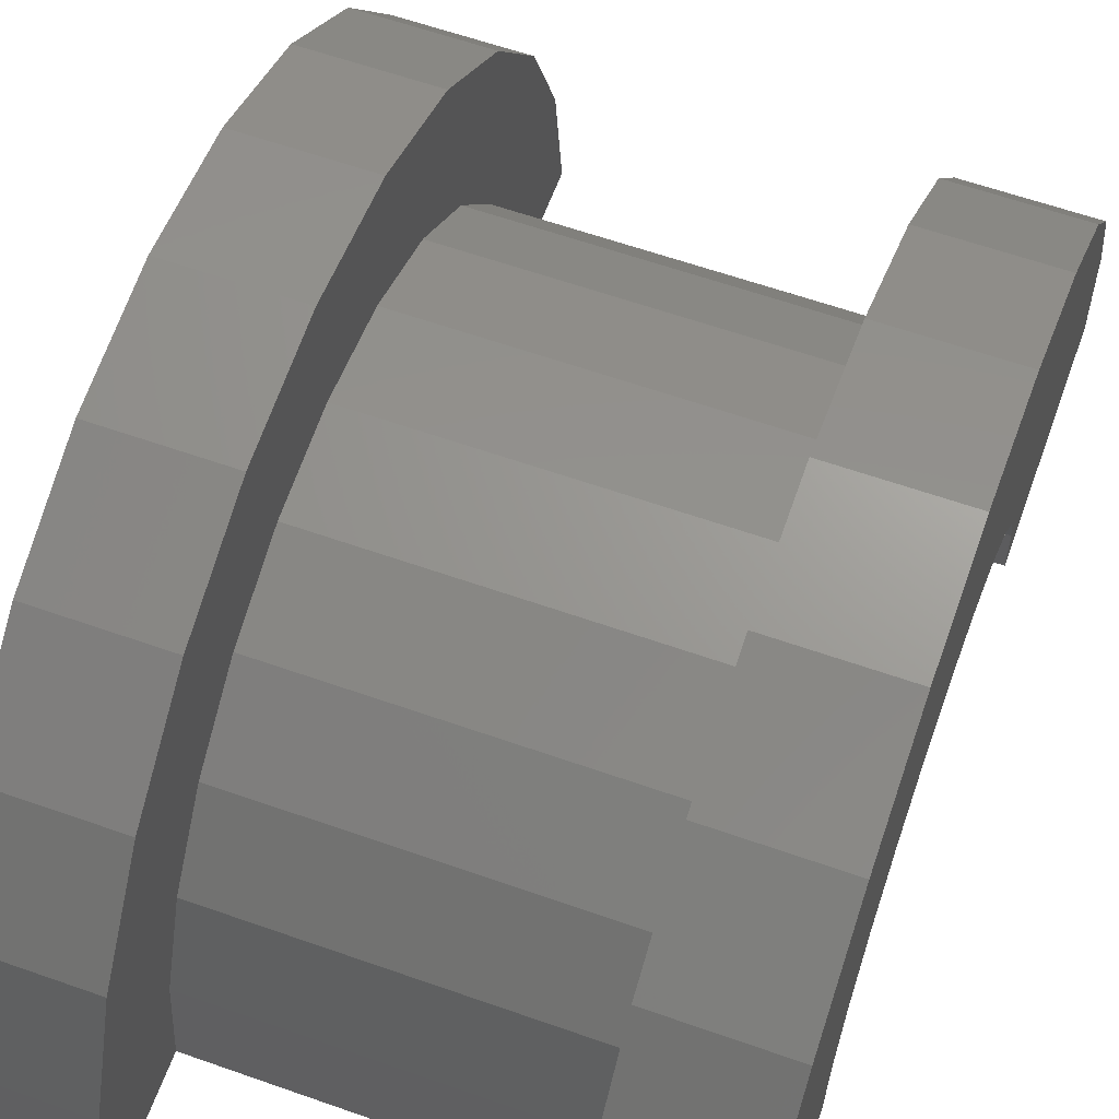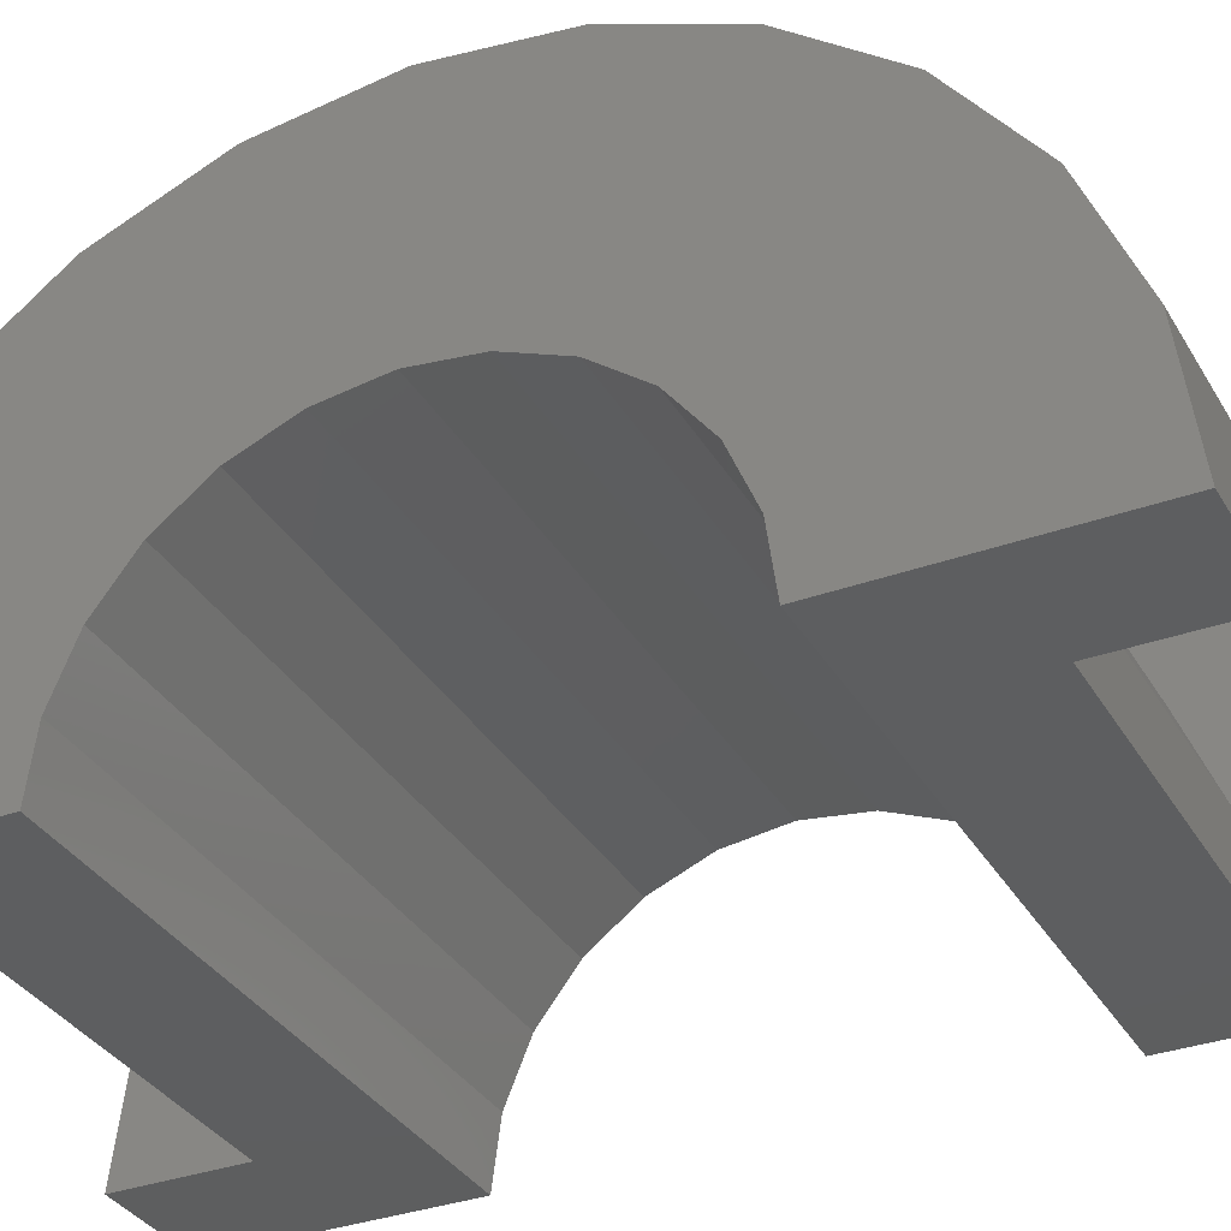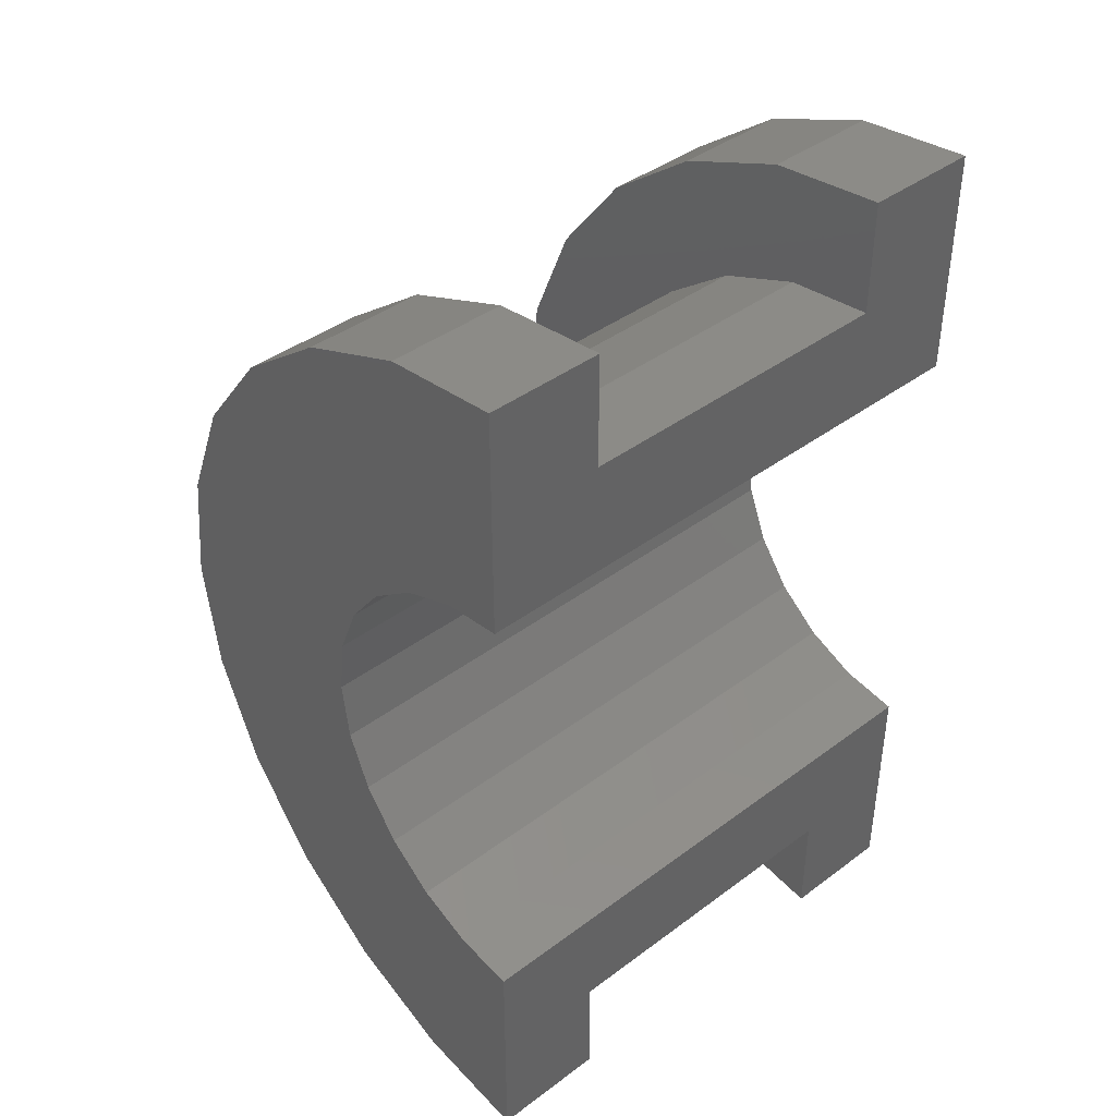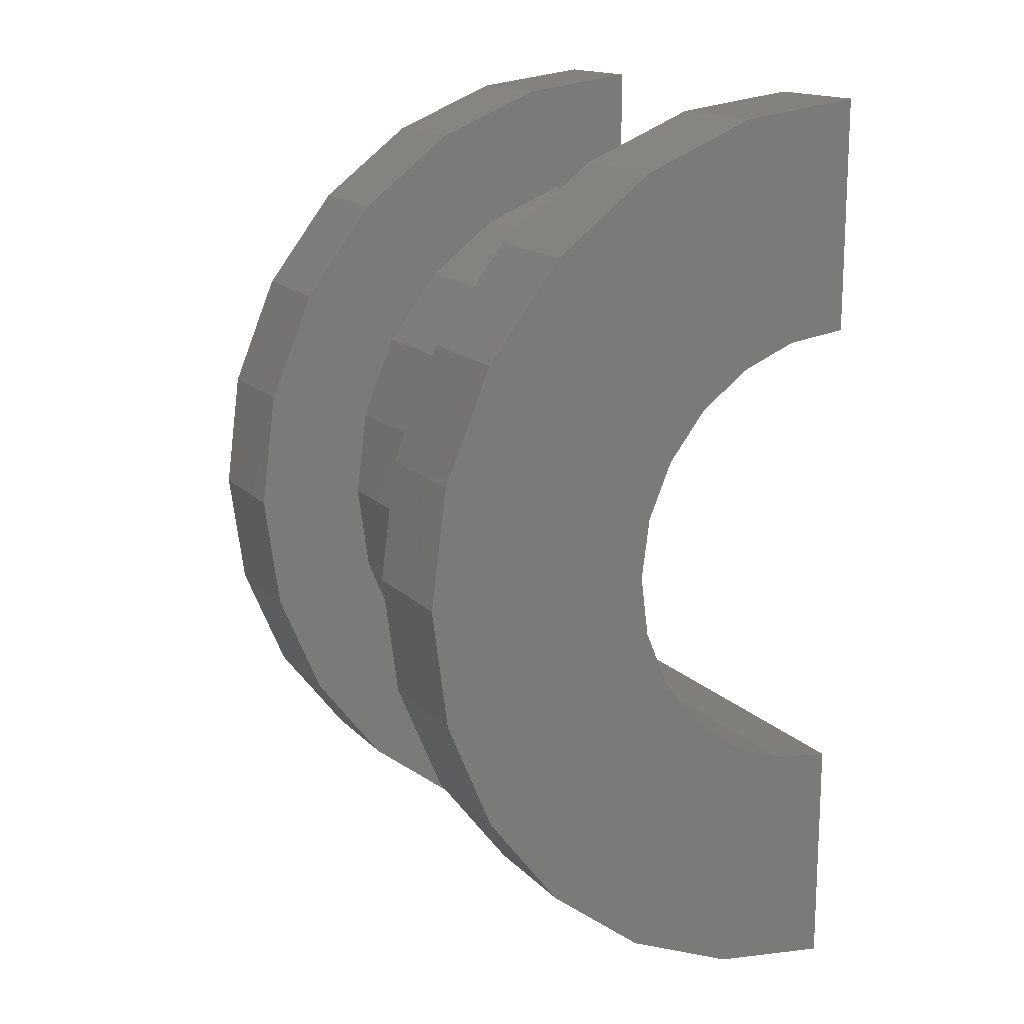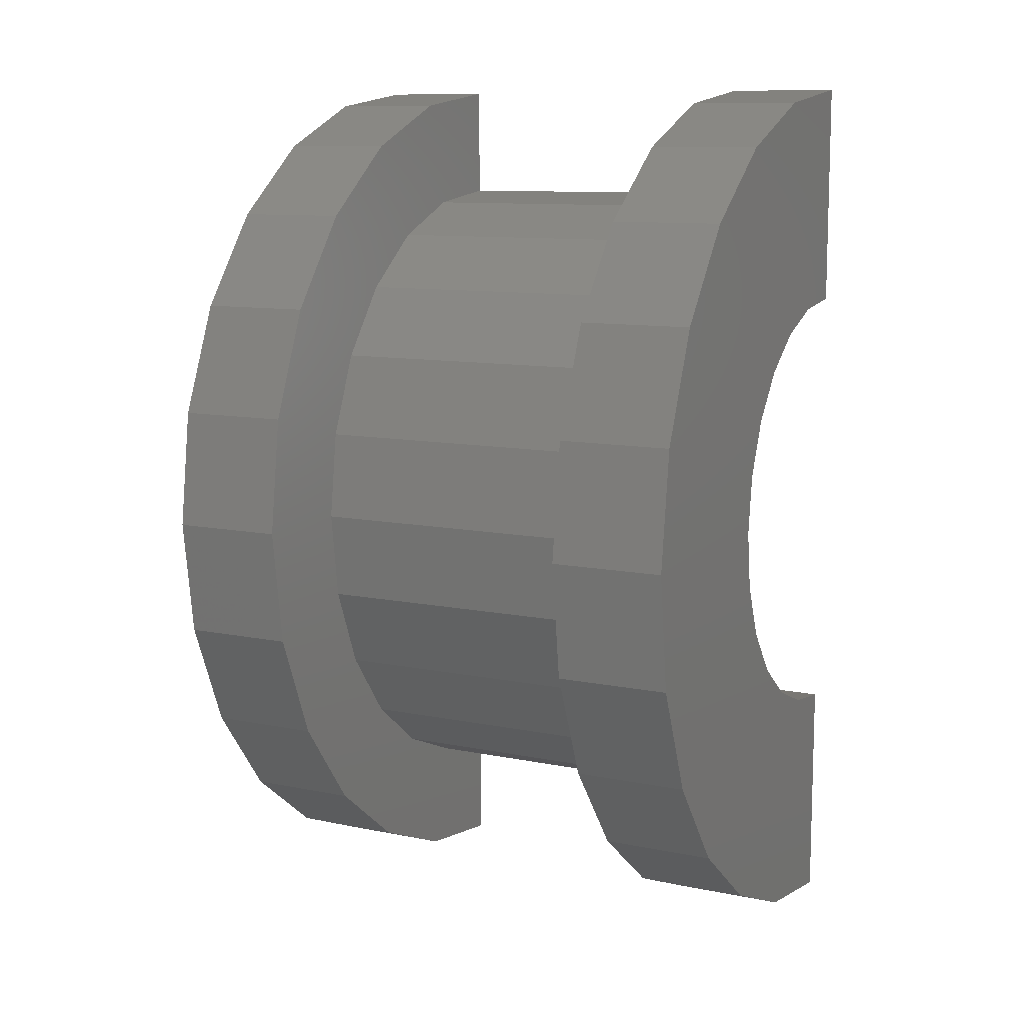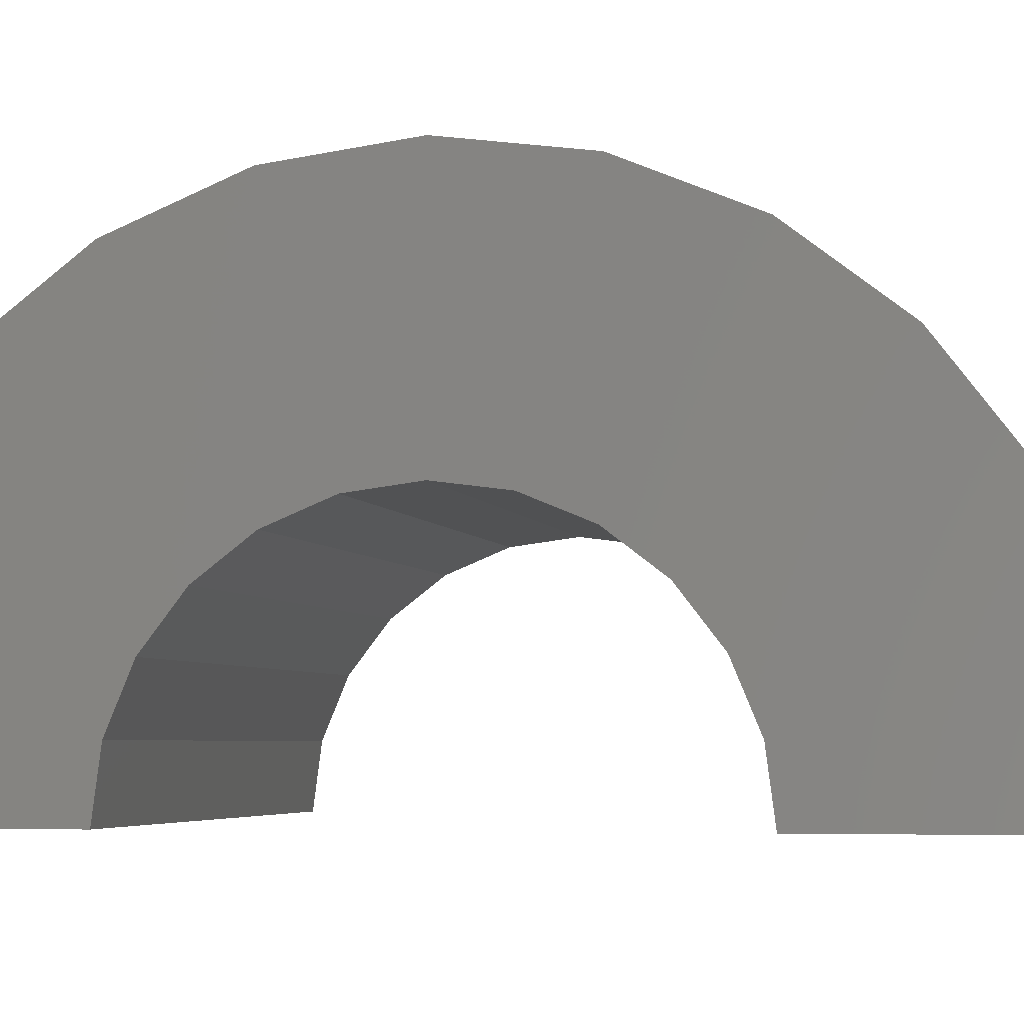
<metadata>
{"format":"stl","ext":"stl","renderer":"f3d","projection":"perspective","resolution":1024,"background":"white","views":[{"elev":61.0,"azim":-160.2,"up":"+Z"},{"elev":-33.9,"azim":-63.8,"up":"+Z"},{"elev":41.3,"azim":137.9,"up":"+Y"},{"elev":15.5,"azim":62.5,"up":"+Y"},{"elev":10.4,"azim":27.4,"up":"+Y"},{"elev":-4.4,"azim":101.7,"up":"+Z"}]}
</metadata>
<code>
# stl→obj: 116 verts, 228 faces
v 1 0.7765 2.898
v 3.843 0 3
v 3.843 0.7765 2.898
v 1 0 3
v 3.843 3 0
v 1 3 2.22e-16
v 3.843 3 8.533e-16
v 1 3 0
v 1 -2.898 0.7765
v 3.843 -3 8.533e-16
v 3.843 -2.898 0.7765
v 1 -3 2.22e-16
v 3.843 2.598 1.5
v 1 2.121 2.121
v 3.843 2.121 2.121
v 1 2.598 1.5
v 3.843 1.5 2.598
v 1 1.5 2.598
v 3.843 2.898 0.7765
v 1 2.898 0.7765
v 1 -2.598 1.5
v 3.843 -2.121 2.121
v 1 -2.121 2.121
v 3.843 -2.598 1.5
v -1.149e-16 1.932 0.5176
v -2.299e-16 3.864 1.035
v 0 4 0
v -4.441e-16 3.464 2
v 0 2 0
v -2.22e-16 1.732 1
v -6.28e-16 2.828 2.828
v -3.14e-16 1.414 1.414
v -7.692e-16 2 3.464
v -3.846e-16 1 1.732
v -8.579e-16 1.035 3.864
v -4.29e-16 0.5176 1.932
v -4.441e-16 0 2
v -8.882e-16 0 4
v -4.29e-16 -0.5176 1.932
v -8.579e-16 -1.035 3.864
v -3.846e-16 -1 1.732
v -7.692e-16 -2 3.464
v -3.14e-16 -1.414 1.414
v -6.28e-16 -2.828 2.828
v -2.22e-16 -1.732 1
v -4.441e-16 -3.464 2
v -1.149e-16 -1.932 0.5176
v -2.299e-16 -3.864 1.035
v 0 -2 0
v 0 -4 0
v 1 -3 0
v 3.843 -3 0
v 1 -1.5 2.598
v 3.843 -1.5 2.598
v 3.843 -0.7765 2.898
v 1 -0.7765 2.898
v 4.843 0 2
v 4.843 0.5176 1.932
v 4.843 -2 1.075e-15
v 4.843 -2 0
v 4.843 -1.932 0.5176
v 4.843 2 0
v 4.843 2 1.075e-15
v 4.843 1.932 0.5176
v 4.843 1 1.732
v 4.843 -0.5176 1.932
v 4.843 1.414 1.414
v 4.843 1.732 1
v 4.843 -1.732 1
v 4.843 -1.414 1.414
v 4.843 -1 1.732
v 1 1.035 3.864
v 1 2 3.464
v 1 -3.464 2
v 1 -3.864 1.035
v 1 4 0
v 1 4 2.22e-16
v 1 3.864 1.035
v 1 3.464 2
v 1 2.828 2.828
v 1 -1.035 3.864
v 1 -2 3.464
v 1 -2.828 2.828
v 1 0 4
v 1 -4 2.22e-16
v 1 -4 0
v 3.843 -3.864 1.035
v 4.843 -3.464 2
v 3.843 -3.464 2
v 4.843 -3.864 1.035
v 4.843 4 0
v 3.843 4 8.533e-16
v 4.843 4 1.075e-15
v 3.843 4 0
v 4.843 3.864 1.035
v 3.843 3.464 2
v 4.843 3.464 2
v 3.843 3.864 1.035
v 3.843 2.828 2.828
v 4.843 2 3.464
v 4.843 2.828 2.828
v 3.843 2 3.464
v 3.843 -1.035 3.864
v 4.843 -2 3.464
v 4.843 -1.035 3.864
v 3.843 -2 3.464
v 4.843 -2.828 2.828
v 3.843 -2.828 2.828
v 3.843 -4 8.533e-16
v 3.843 -4 0
v 3.843 1.035 3.864
v 3.843 0 4
v 4.843 0 4
v 4.843 1.035 3.864
v 4.843 -4 1.075e-15
v 4.843 -4 0
f 1 2 3
f 2 1 4
f 5 6 7
f 6 5 8
f 9 10 11
f 10 9 12
f 13 14 15
f 14 13 16
f 14 17 15
f 17 14 18
f 19 16 13
f 16 19 20
f 21 22 23
f 22 21 24
f 25 26 27
f 26 25 28
f 25 27 29
f 30 28 25
f 28 30 31
f 32 31 30
f 31 32 33
f 34 33 32
f 33 34 35
f 36 35 34
f 37 35 36
f 37 38 35
f 39 38 37
f 40 39 41
f 39 40 38
f 42 41 43
f 44 43 45
f 46 45 47
f 41 42 40
f 48 47 49
f 43 44 42
f 45 46 44
f 47 48 46
f 48 49 50
f 18 3 17
f 3 18 1
f 7 20 19
f 20 7 6
f 51 10 12
f 10 51 52
f 9 24 21
f 24 9 11
f 53 22 54
f 22 53 23
f 4 55 2
f 55 4 56
f 56 54 55
f 54 56 53
f 57 36 58
f 36 57 37
f 59 60 49
f 59 47 61
f 47 59 49
f 62 63 29
f 25 63 64
f 63 25 29
f 58 34 65
f 34 58 36
f 39 57 66
f 57 39 37
f 65 32 67
f 32 65 34
f 25 68 30
f 68 25 64
f 30 67 32
f 67 30 68
f 69 43 70
f 43 69 45
f 41 66 71
f 66 41 39
f 61 45 69
f 45 61 47
f 43 71 70
f 71 43 41
f 33 72 73
f 72 33 35
f 48 74 46
f 74 48 75
f 76 27 77
f 78 28 79
f 28 78 26
f 79 31 80
f 31 79 28
f 81 42 82
f 42 81 40
f 46 83 44
f 83 46 74
f 82 44 83
f 44 82 42
f 35 84 72
f 84 35 38
f 31 73 80
f 73 31 33
f 77 26 78
f 26 77 27
f 85 50 86
f 48 85 75
f 85 48 50
f 84 40 81
f 40 84 38
f 78 20 6
f 16 79 80
f 79 16 20
f 80 14 16
f 73 14 80
f 73 18 14
f 72 18 73
f 72 1 18
f 84 1 72
f 84 4 1
f 84 56 4
f 81 56 84
f 81 53 56
f 82 53 81
f 82 23 53
f 83 23 82
f 23 83 21
f 74 21 83
f 21 74 9
f 75 9 74
f 9 75 12
f 85 12 75
f 12 85 51
f 51 85 86
f 6 77 78
f 20 78 79
f 77 6 76
f 76 6 8
f 87 88 89
f 88 87 90
f 91 92 93
f 92 91 94
f 95 96 97
f 96 95 98
f 99 100 101
f 100 99 102
f 97 99 101
f 99 97 96
f 103 104 105
f 104 103 106
f 89 107 108
f 107 89 88
f 109 10 52
f 10 87 89
f 109 52 110
f 10 109 87
f 7 92 94
f 92 19 98
f 7 94 5
f 92 7 19
f 98 19 96
f 13 96 19
f 96 13 99
f 15 99 13
f 15 102 99
f 17 102 15
f 17 111 102
f 3 111 17
f 2 111 3
f 2 112 111
f 55 112 2
f 55 103 112
f 54 103 55
f 54 106 103
f 22 106 54
f 108 22 24
f 22 108 106
f 89 24 11
f 89 11 10
f 24 89 108
f 106 107 104
f 107 106 108
f 111 113 114
f 113 111 112
f 93 98 95
f 98 93 92
f 110 115 109
f 115 110 116
f 87 115 90
f 115 87 109
f 112 105 113
f 105 112 103
f 67 101 100
f 101 64 63
f 101 68 64
f 101 67 68
f 65 100 114
f 100 65 67
f 114 58 65
f 113 58 114
f 113 57 58
f 113 66 57
f 105 66 113
f 66 105 71
f 104 71 105
f 71 104 70
f 107 70 104
f 70 107 69
f 88 69 107
f 69 88 61
f 90 61 88
f 61 90 59
f 115 59 90
f 59 115 60
f 60 115 116
f 63 93 95
f 63 95 97
f 63 97 101
f 93 63 91
f 91 63 62
f 102 114 100
f 114 102 111
f 62 5 91
f 62 8 5
f 29 8 62
f 27 8 29
f 8 27 76
f 91 5 94
f 86 50 51
f 52 116 110
f 116 52 60
f 51 60 52
f 51 49 60
f 49 51 50

</code>
